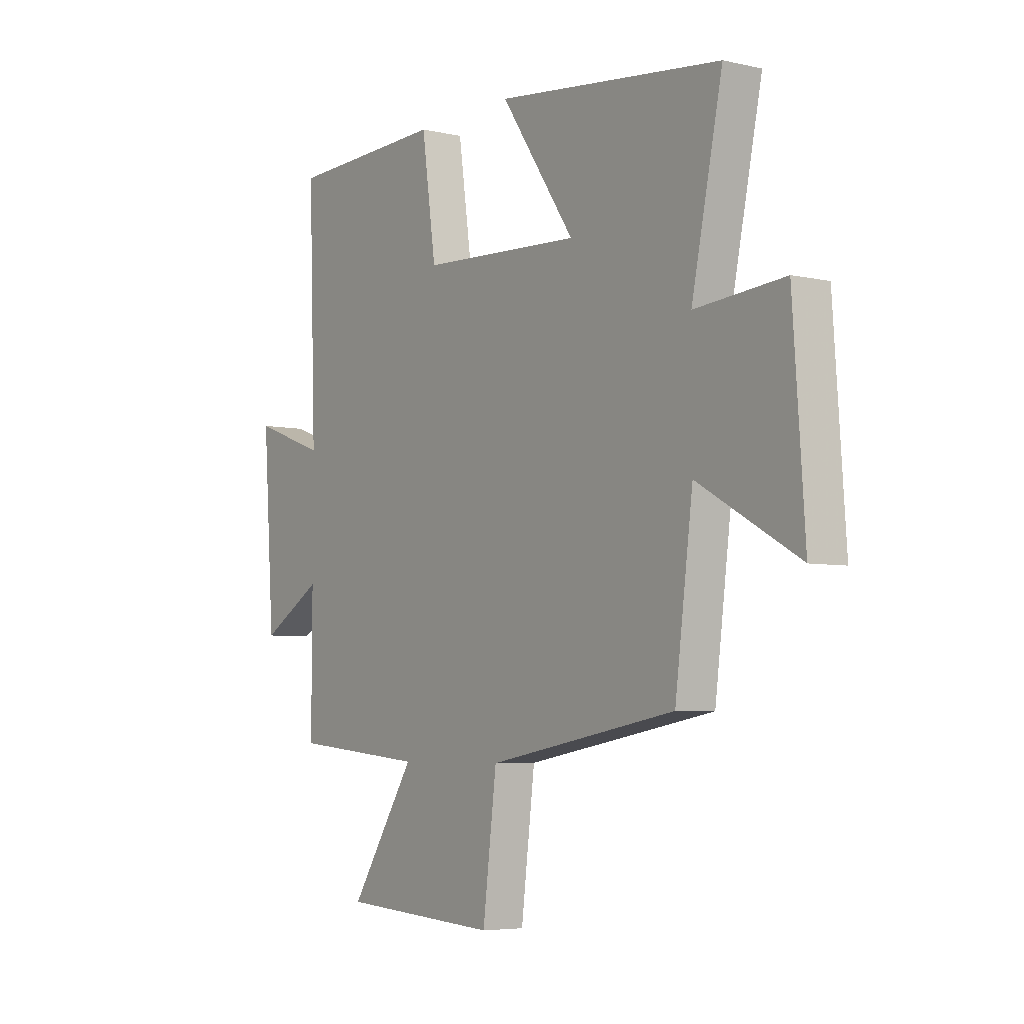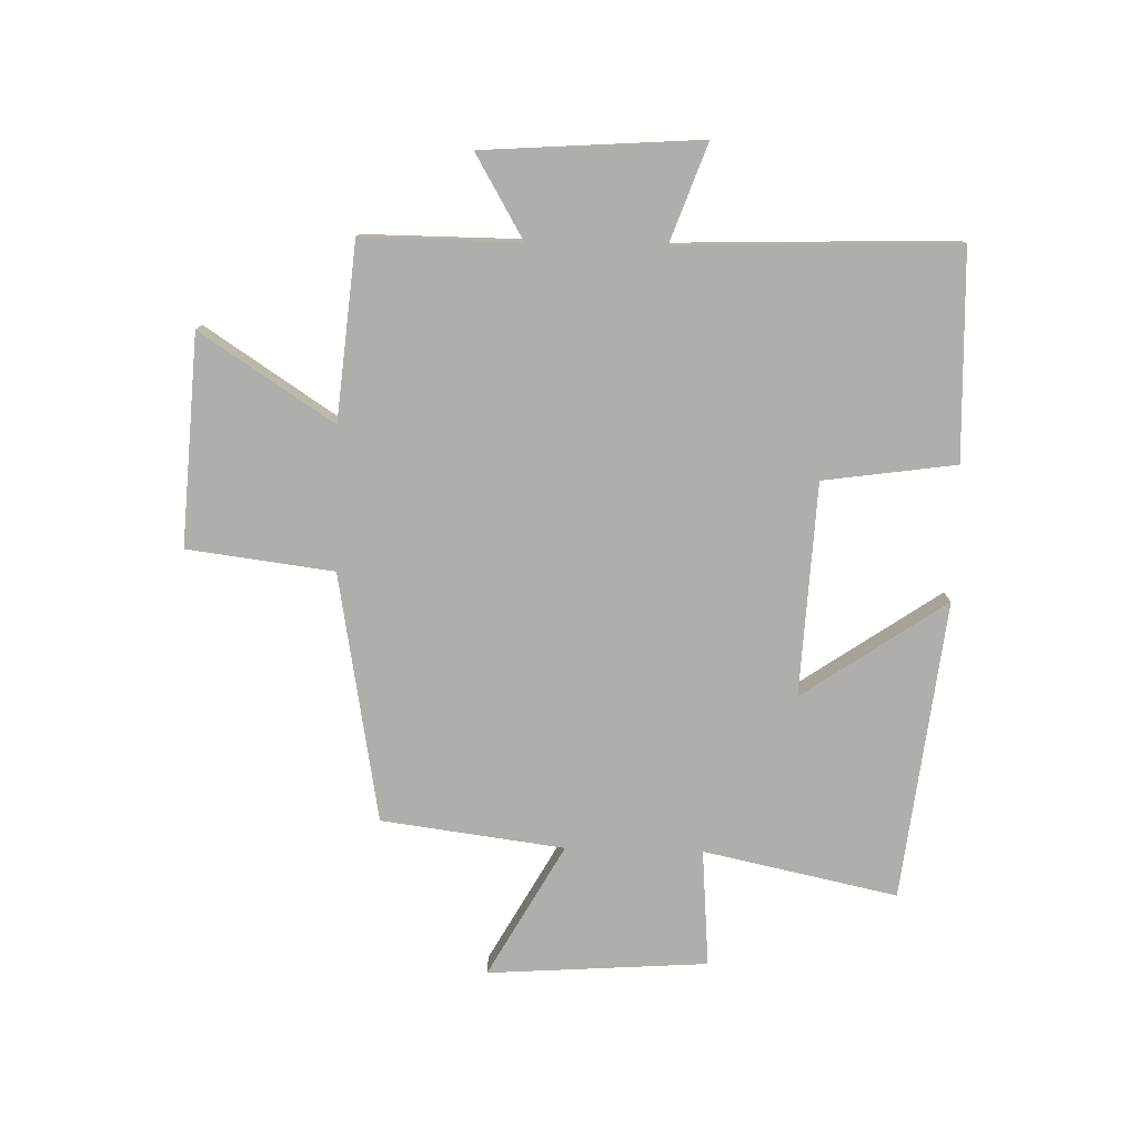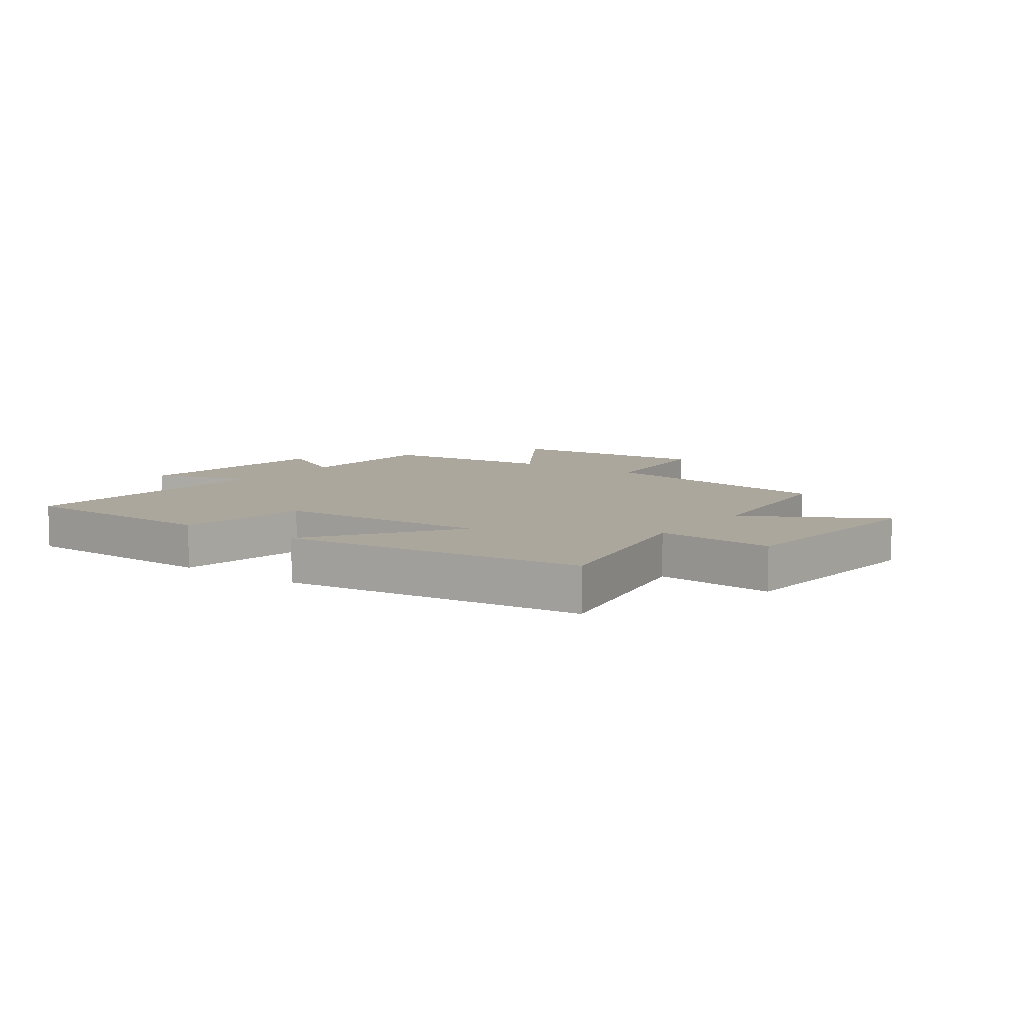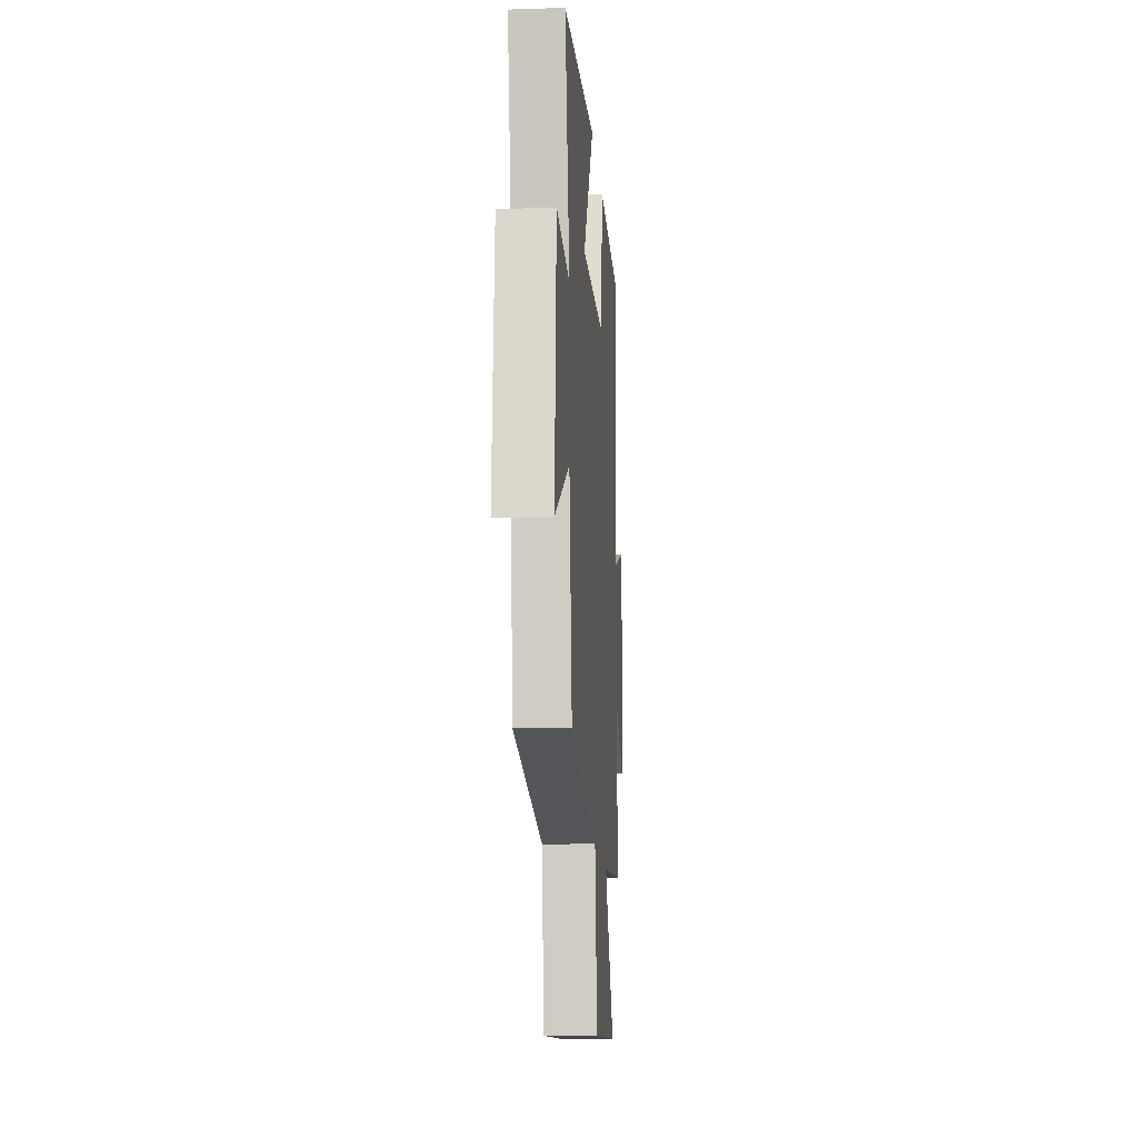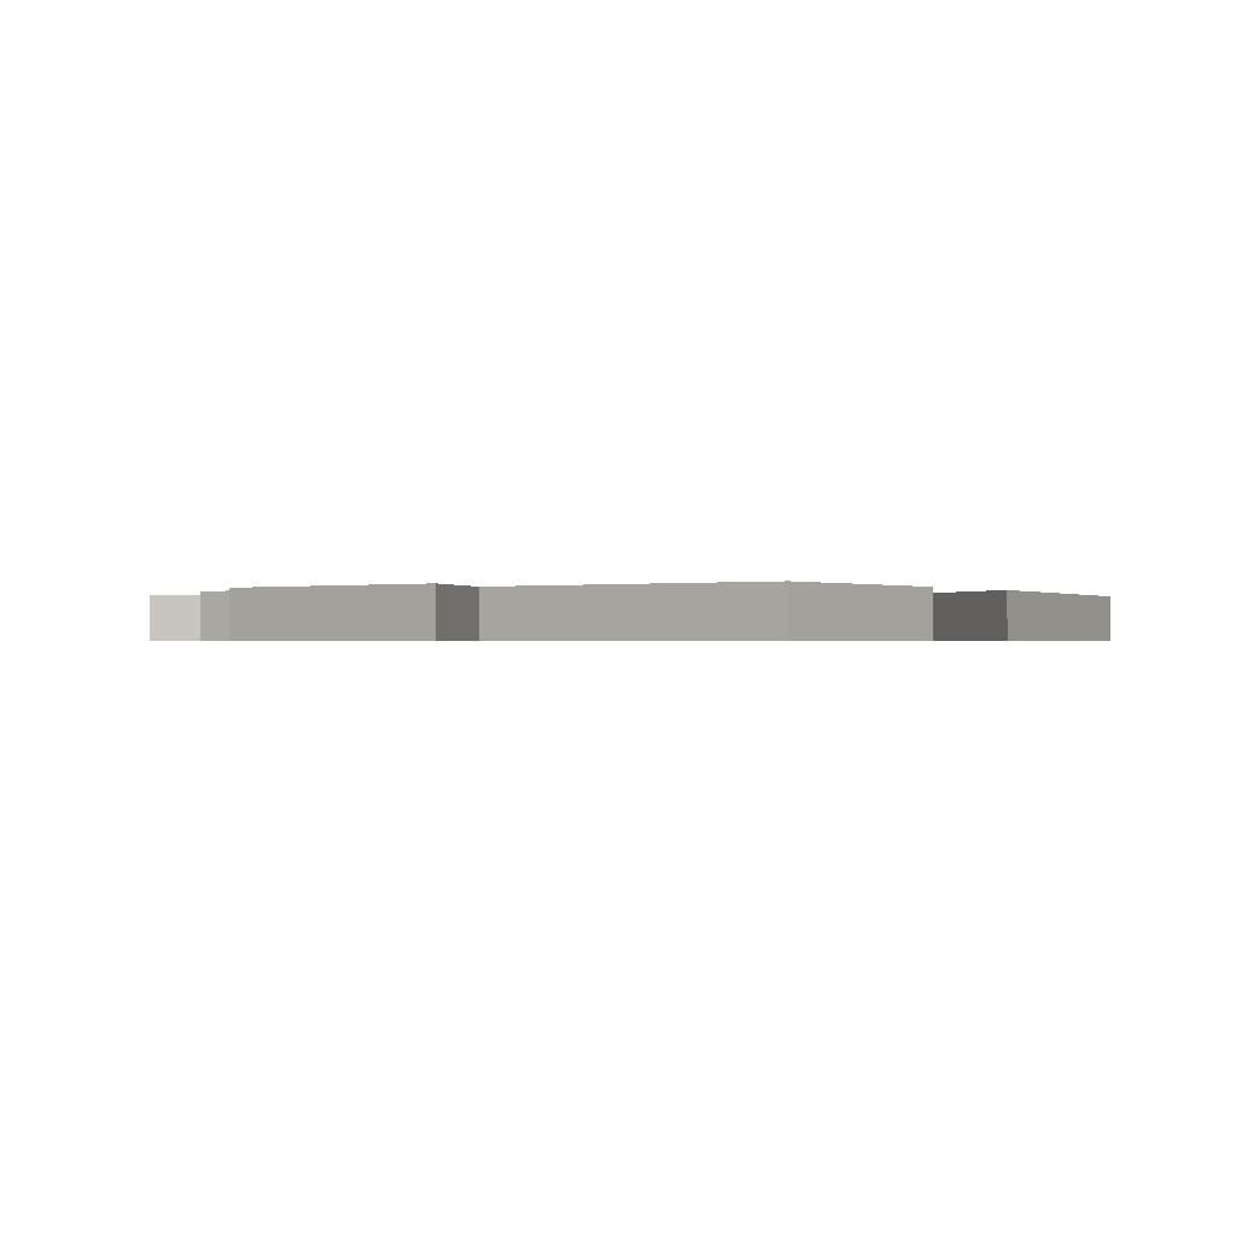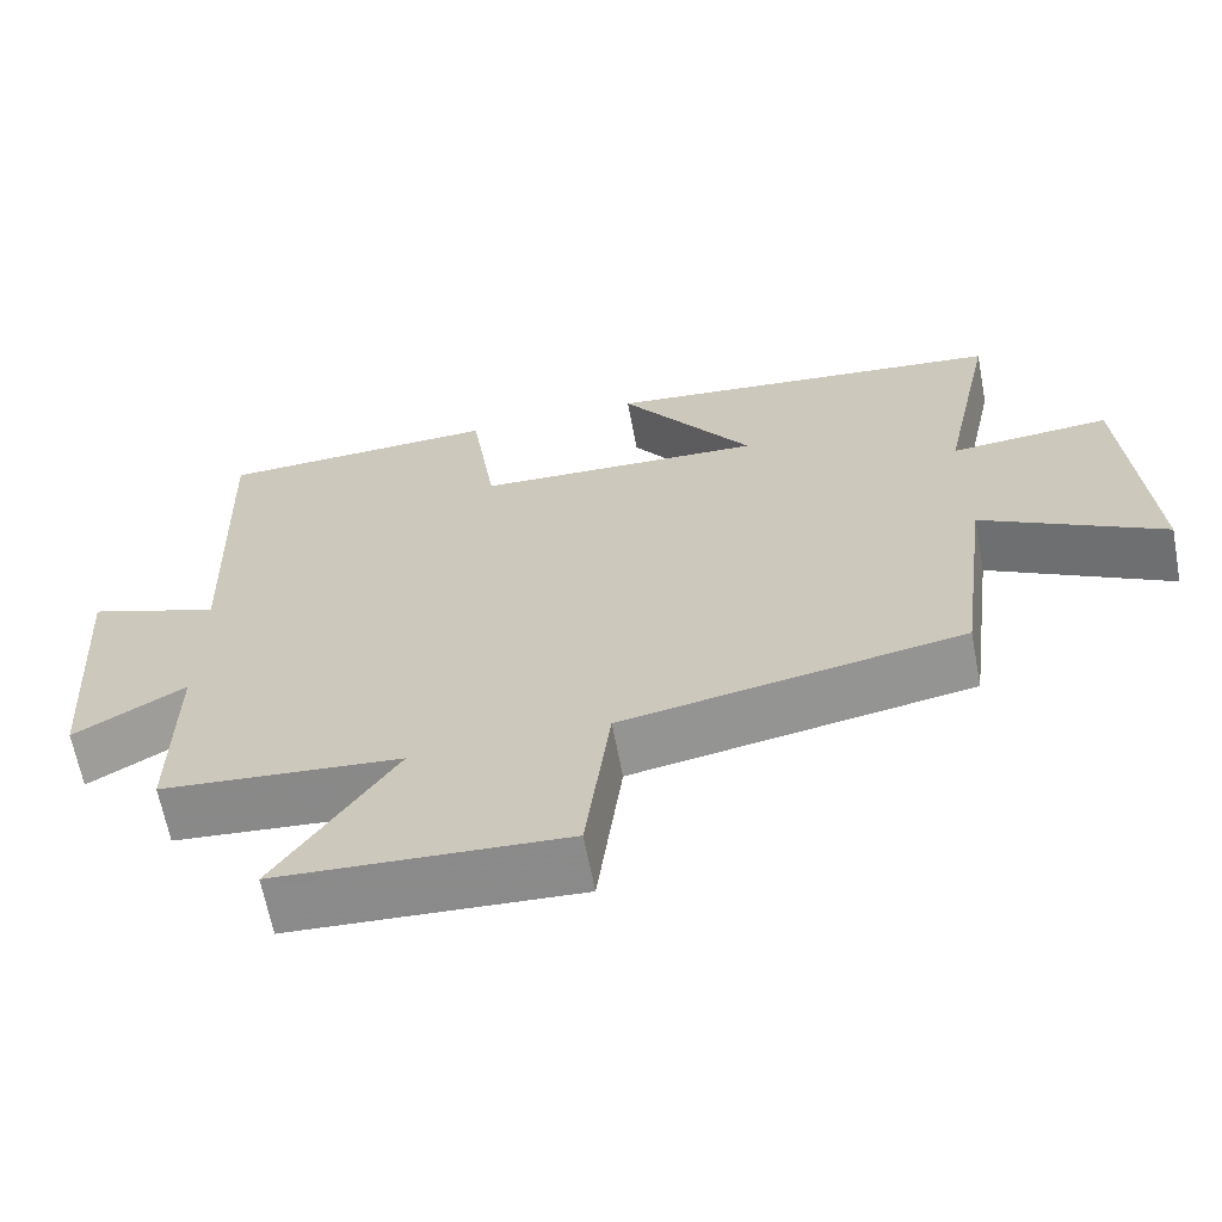
<metadata>
{"format":"obj","ext":"obj","renderer":"f3d","projection":"perspective","resolution":1024,"background":"white","views":[{"elev":-5.3,"azim":54.8,"up":"+Z"},{"elev":-77.8,"azim":-91.5,"up":"+Y"},{"elev":8.3,"azim":36.3,"up":"+Y"},{"elev":-14.4,"azim":94.2,"up":"+Z"},{"elev":-0.6,"azim":-55.9,"up":"+Y"},{"elev":-64.8,"azim":10.8,"up":"+Z"}]}
</metadata>
<code>
v -0.516 0.07 0.489
v -0.164 0.07 0.5
v -0.132 0.07 0.276
v 0.228 0.07 0.258
v 0.062 0.07 0.5
v 0.569 0.07 0.441
v 0.5 0.07 0.113
v 0.699 0.07 0.129
v 0.725 0.07 -0.243
v 0.5 0.07 -0.117
v 0.46 0.07 -0.426
v 0.038 0.07 -0.5
v 0.007 0.07 -0.747
v -0.349 0.07 -0.725
v -0.202 0.07 -0.5
v -0.501 0.07 -0.472
v -0.5 0.07 -0.207
v -0.638 0.07 -0.288
v -0.664 0.07 0.078
v -0.5 0.07 0.019
v -0.516 0 0.489
v -0.164 0 0.5
v -0.132 0 0.276
v 0.228 0 0.258
v 0.062 0 0.5
v 0.569 0 0.441
v 0.5 0 0.113
v 0.699 0 0.129
v 0.725 0 -0.243
v 0.5 0 -0.117
v 0.46 0 -0.426
v 0.038 0 -0.5
v 0.007 0 -0.747
v -0.349 0 -0.725
v -0.202 0 -0.5
v -0.501 0 -0.472
v -0.5 0 -0.207
v -0.638 0 -0.288
v -0.664 0 0.078
v -0.5 0 0.019
f 17 18 19 20
f 15 16 17
f 15 17 20
f 12 13 14 15
f 15 20 1
f 12 15 1
f 11 12 1
f 10 11 1
f 7 8 9 10
f 4 5 6 7
f 3 4 7 10
f 1 2 3
f 1 3 10
f 40 39 38 37
f 37 36 35
f 40 37 35
f 35 34 33 32
f 21 40 35
f 21 35 32
f 21 32 31
f 21 31 30
f 30 29 28 27
f 27 26 25 24
f 30 27 24 23
f 23 22 21
f 30 23 21
f 1 21 22 2
f 2 22 23 3
f 3 23 24 4
f 4 24 25 5
f 5 25 26 6
f 6 26 27 7
f 7 27 28 8
f 8 28 29 9
f 9 29 30 10
f 10 30 31 11
f 11 31 32 12
f 12 32 33 13
f 13 33 34 14
f 14 34 35 15
f 15 35 36 16
f 16 36 37 17
f 17 37 38 18
f 18 38 39 19
f 19 39 40 20
f 20 40 21 1

</code>
